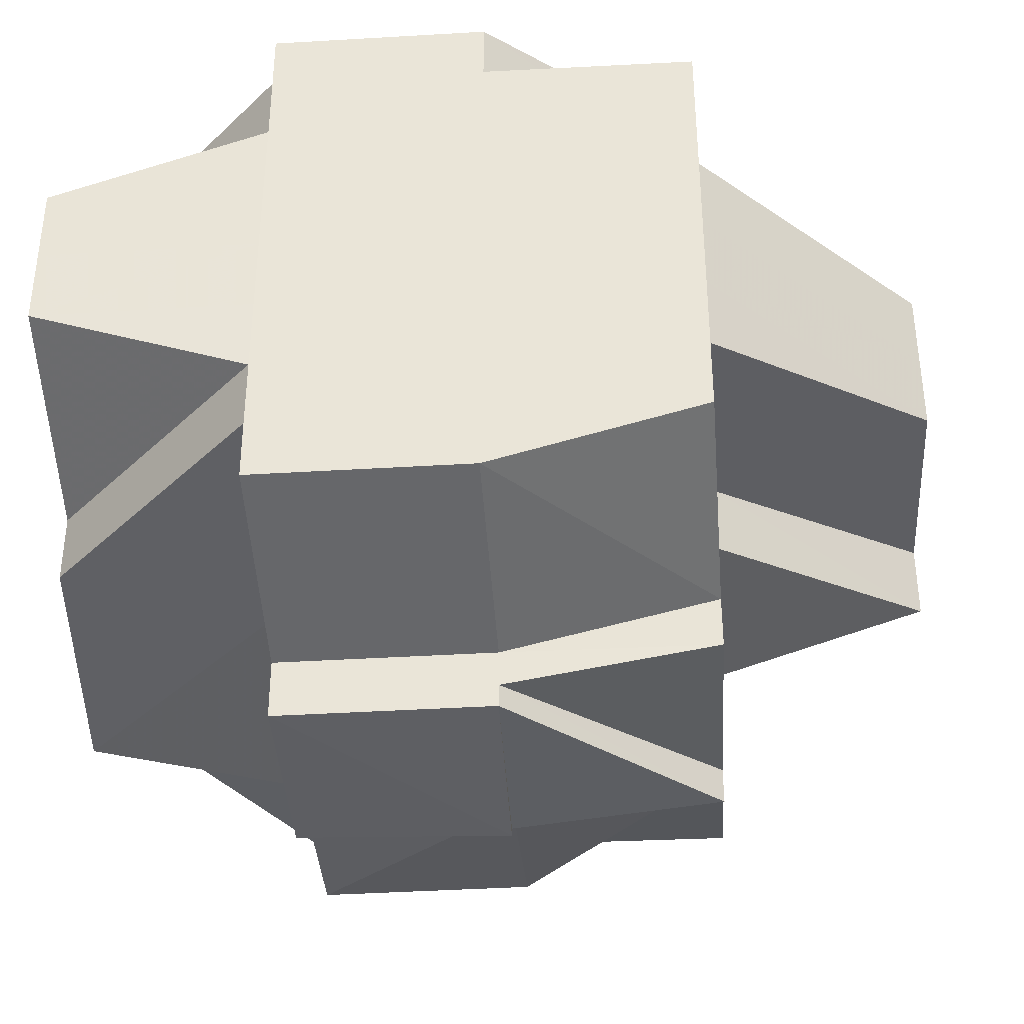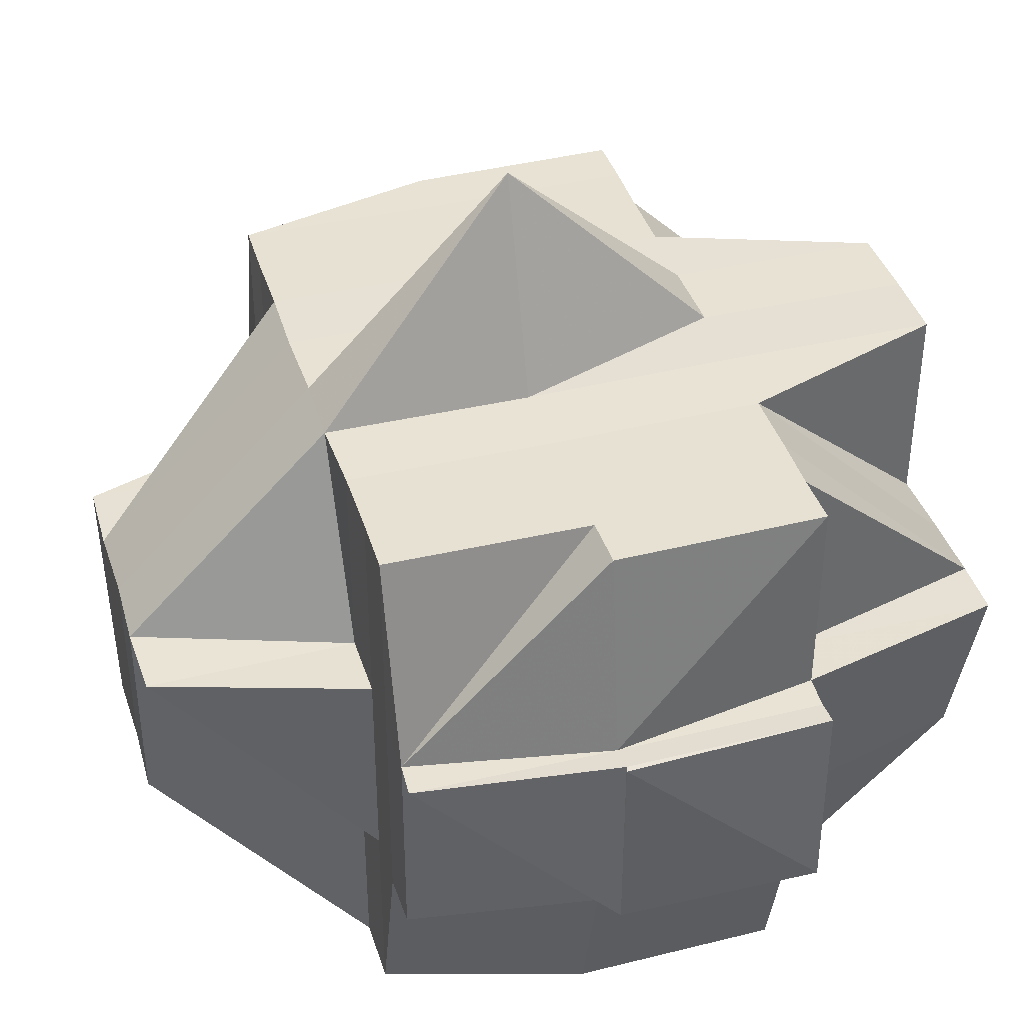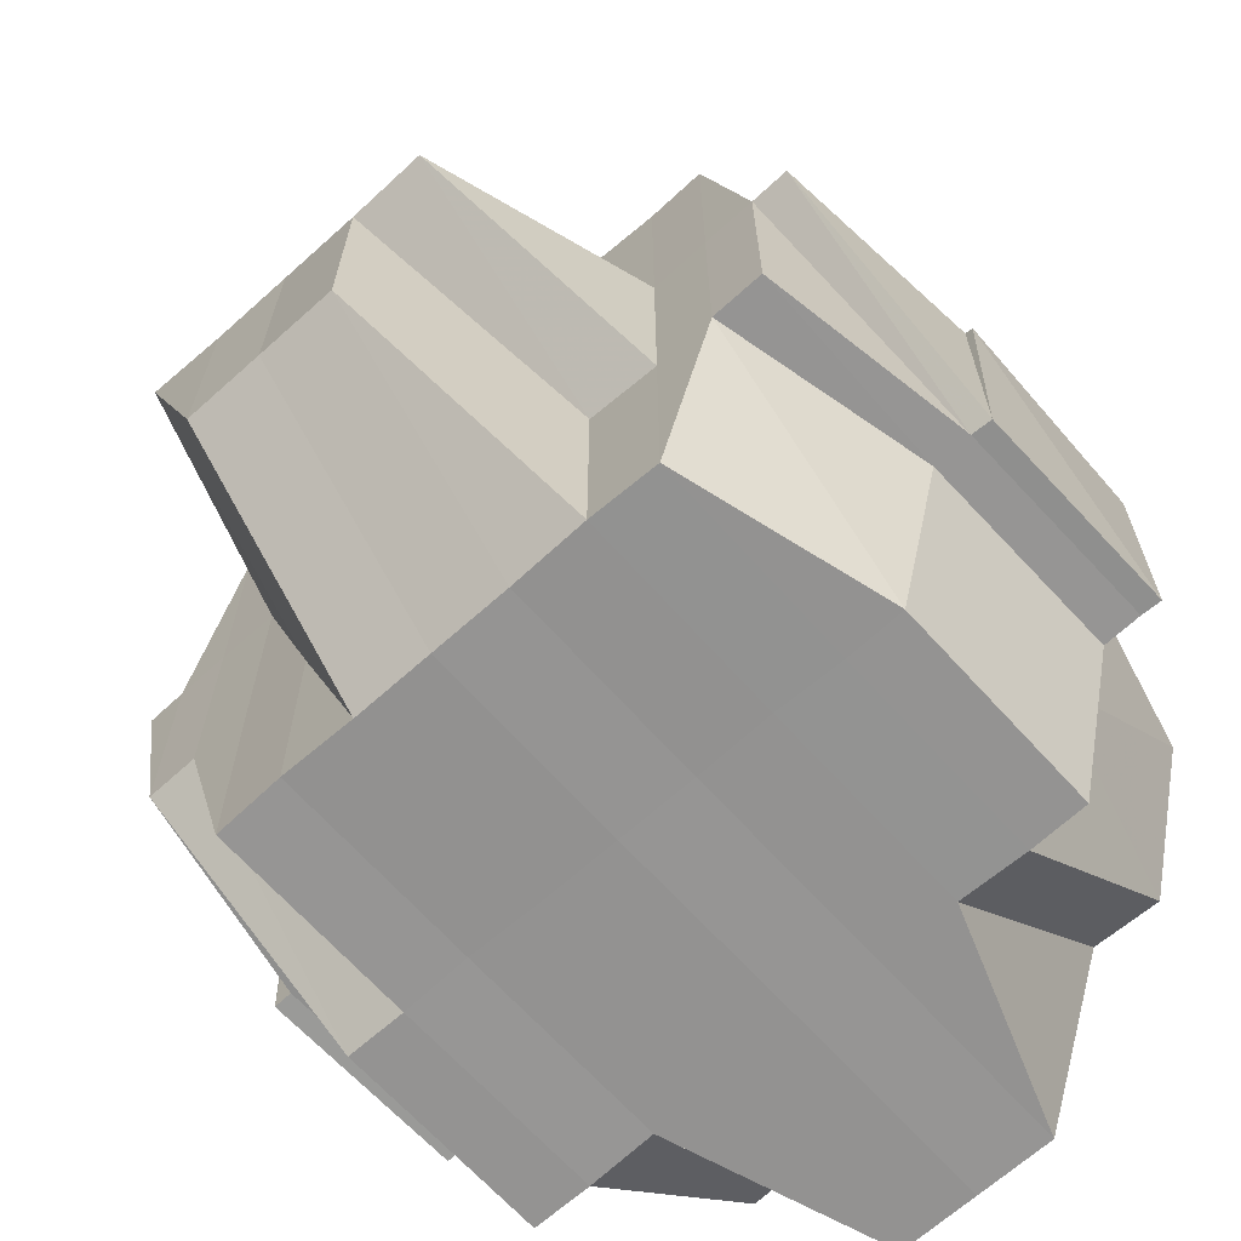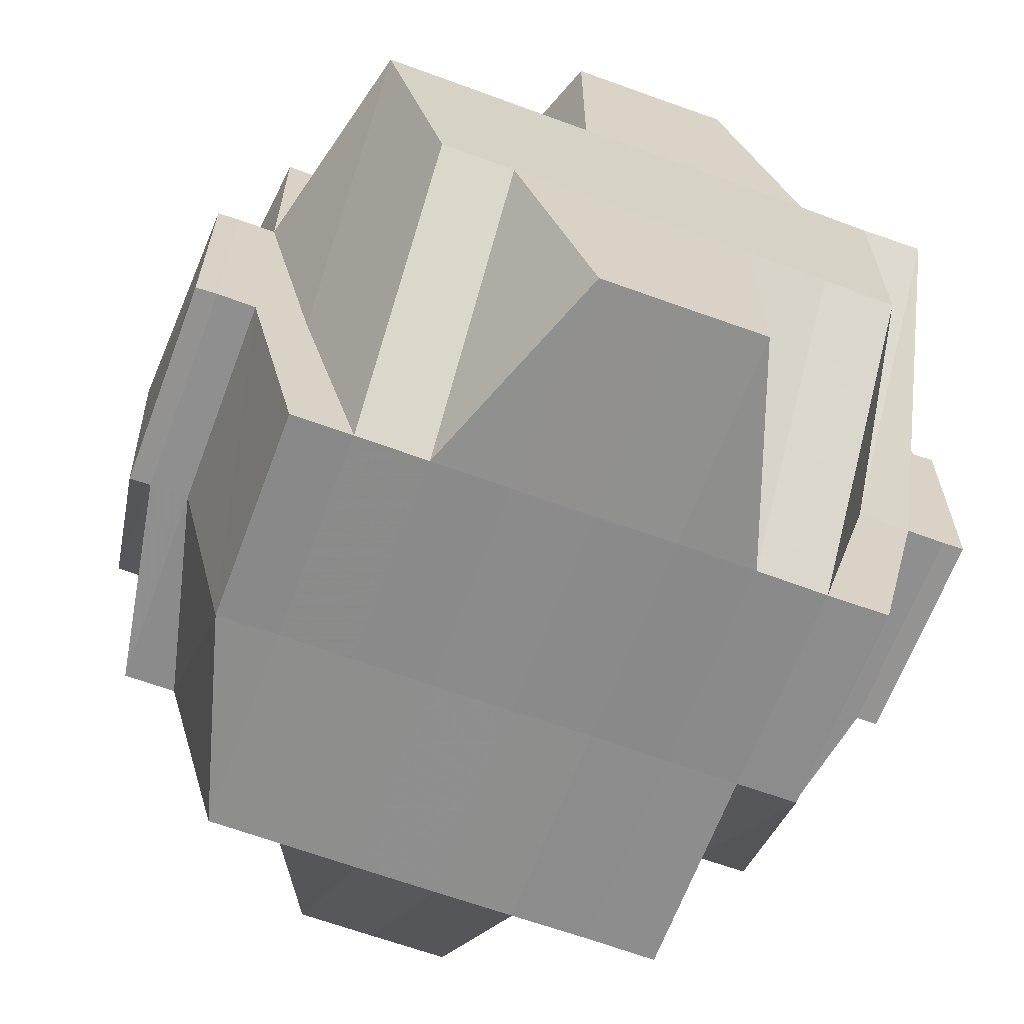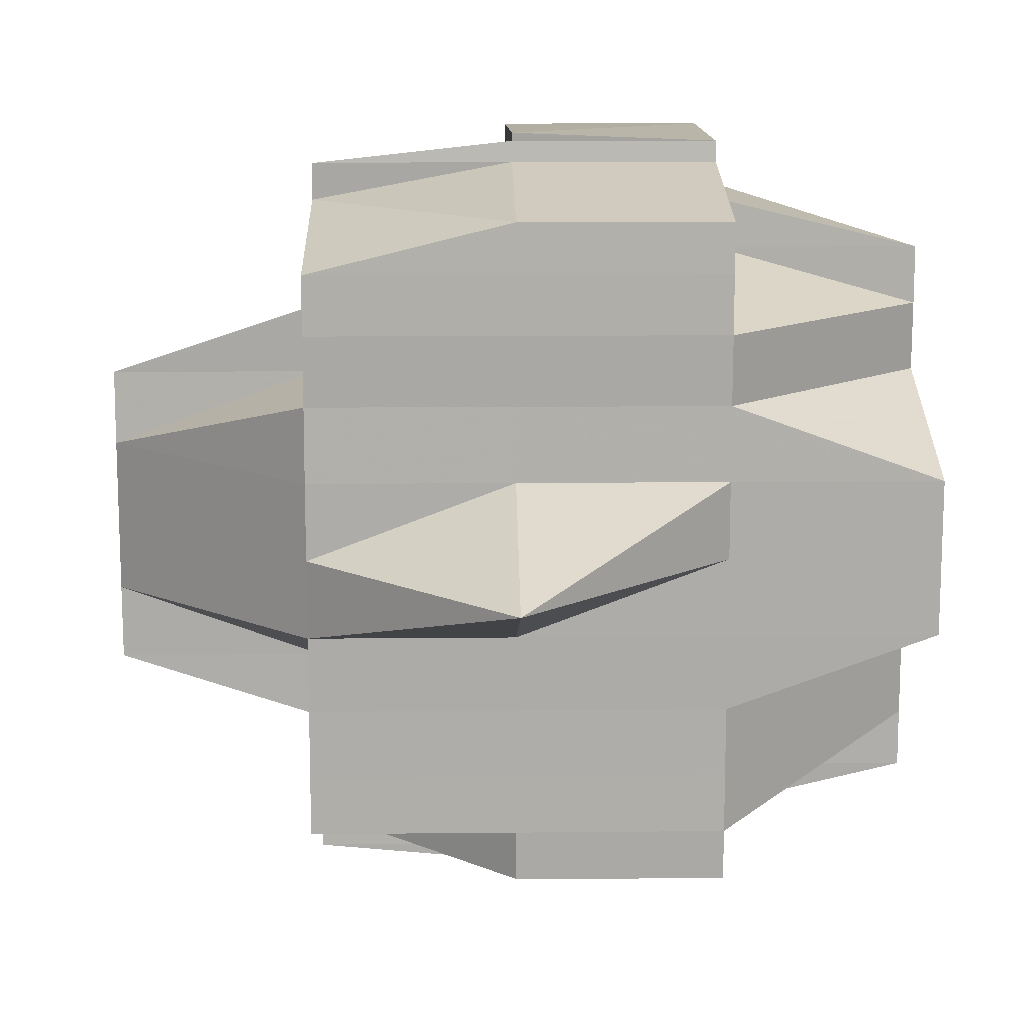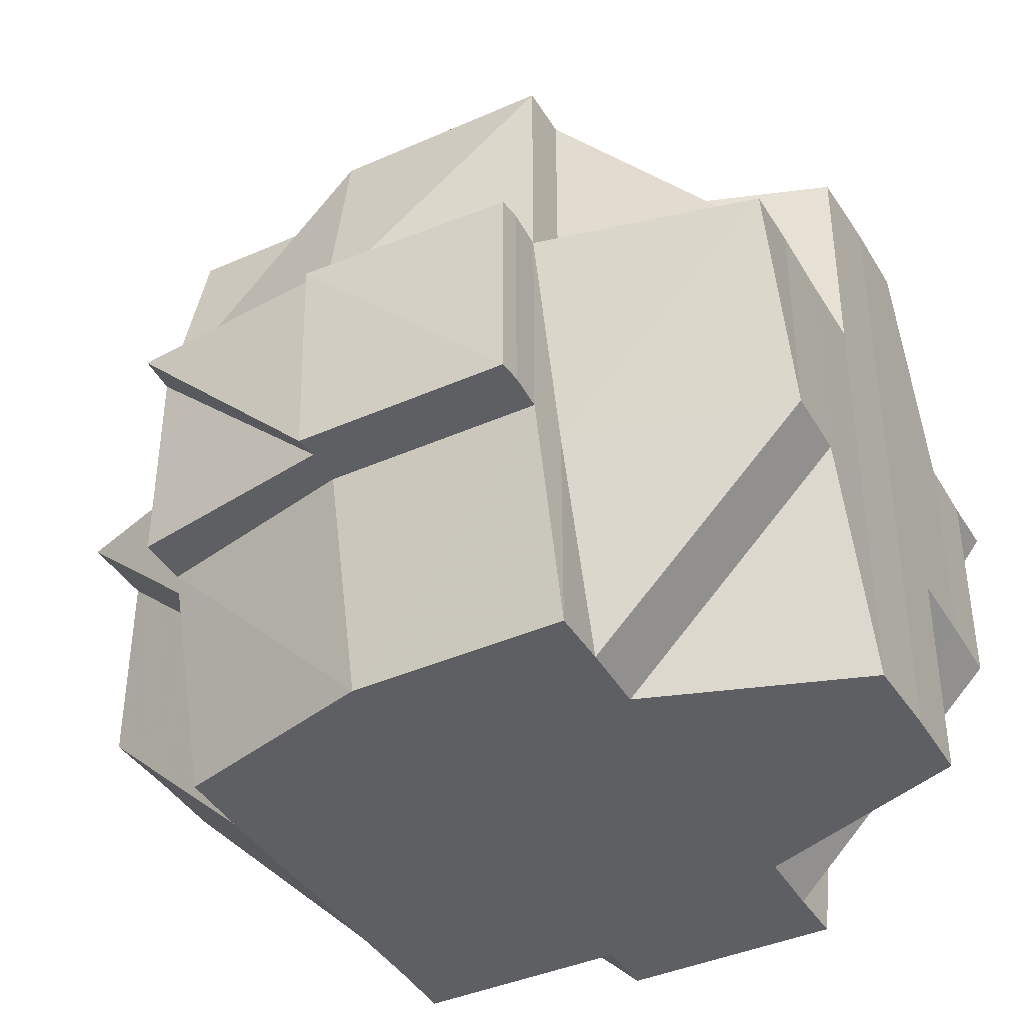
<metadata>
{"format":"obj","ext":"obj","renderer":"f3d","projection":"perspective","resolution":1024,"background":"white","views":[{"elev":-38.7,"azim":4.1,"up":"+Z"},{"elev":39.7,"azim":163.3,"up":"+Y"},{"elev":-66.8,"azim":132.1,"up":"+Y"},{"elev":-64.6,"azim":-110.4,"up":"+Y"},{"elev":13.2,"azim":178.5,"up":"+Z"},{"elev":-40.7,"azim":-151.5,"up":"+Y"}]}
</metadata>
<code>
o 3029
v 2204 1879 15.05
v 2204 1879 15.05
v 2204 1879 15.05
v 2204 1879 15.05
v 2204 1879 15.05
v 2204 1879 15.05
v 2204 1879 15.05
v 2204 1879 15.05
v 2204 1879 15.05
v 2204 1879 15.05
v 2204 1879 15.05
v 2204 1879 15.05
v 2204 1879 15.05
v 2204 1879 15.05
v 2204 1879 15.05
v 2204 1879 15.05
v 2204 1879 15.05
v 2204 1879 15.05
v 2204 1879 15.05
v 2204 1879 15.05
v 2204 1879 15.06
v 2204 1879 15.05
v 2204 1879 15.05
v 2204 1879 15.05
v 2204 1879 15.05
v 2204 1879 15.05
v 2204 1879 15.06
v 2204 1879 15.06
v 2204 1879 15.06
v 2204 1879 15.06
v 2204 1879 15.06
v 2204 1879 15.06
v 2204 1879 15.06
v 2204 1879 15.06
v 2204 1879 15.06
v 2204 1879 15.06
v 2204 1879 15.06
v 2204 1879 15.06
v 2204 1879 15.06
v 2204 1879 15.06
v 2204 1879 15.06
v 2204 1879 15.06
v 2204 1879 15.06
v 2204 1879 15.06
v 2204 1879 15.05
v 2204 1879 15.06
v 2204 1879 15.07
v 2204 1879 15.07
v 2204 1879 15.07
v 2204 1879 15.07
v 2204 1879 15.06
v 2204 1879 15.07
v 2204 1879 15.07
v 2204 1879 15.07
v 2204 1879 15.07
v 2204 1879 15.07
v 2204 1879 15.07
v 2204 1879 15.07
v 2204 1879 15.07
v 2204 1879 15.07
v 2204 1879 15.07
v 2204 1879 15.07
v 2204 1879 15.08
v 2204 1879 15.07
v 2204 1879 15.07
v 2204 1879 15.06
v 2204 1879 15.06
v 2204 1879 15.07
v 2204 1879 15.07
v 2204 1879 15.06
v 2204 1879 15.06
v 2204 1879 15.06
v 2204 1879 15.06
v 2204 1879 15.06
v 2204 1879 15.06
v 2204 1879 15.06
v 2204 1879 15.05
v 2204 1879 15.06
v 2204 1879 15.05
v 2204 1879 15.05
v 2204 1879 15.05
v 2204 1879 15.06
v 2204 1879 15.06
v 2204 1879 15.06
v 2204 1879 15.06
v 2204 1879 15.06
v 2204 1879 15.06
v 2204 1879 15.07
v 2204 1879 15.06
v 2204 1879 15.06
v 2204 1879 15.06
v 2204 1879 15.06
v 2204 1879 15.06
v 2204 1879 15.05
v 2204 1879 15.05
v 2204 1879 15.05
v 2204 1879 15.05
v 2204 1879 15.06
v 2204 1879 15.05
v 2204 1879 15.05
v 2204 1879 15.06
v 2204 1879 15.06
v 2204 1879 15.06
v 2204 1879 15.05
v 2204 1879 15.06
v 2204 1879 15.05
v 2204 1879 15.05
v 2204 1879 15.05
v 2204 1879 15.05
v 2204 1879 15.05
v 2204 1879 15.05
v 2204 1879 15.05
v 2204 1879 15.05
v 2204 1879 15.05
v 2204 1879 15.06
v 2204 1879 15.06
v 2204 1879 15.06
v 2204 1879 15.05
v 2204 1879 15.06
v 2204 1879 15.05
v 2204 1879 15.06
v 2204 1879 15.06
v 2204 1879 15.05
v 2204 1879 15.06
v 2204 1879 15.06
v 2204 1879 15.06
v 2204 1879 15.06
v 2204 1879 15.06
v 2204 1879 15.06
v 2204 1879 15.06
v 2204 1879 15.06
v 2204 1879 15.06
v 2204 1879 15.07
v 2204 1879 15.07
v 2204 1879 15.07
v 2204 1879 15.07
v 2204 1879 15.07
v 2204 1879 15.07
v 2204 1879 15.07
v 2204 1879 15.07
v 2204 1879 15.06
v 2204 1879 15.07
v 2204 1879 15.07
v 2204 1879 15.07
v 2204 1879 15.07
v 2204 1879 15.07
v 2204 1879 15.07
v 2204 1879 15.07
v 2204 1879 15.07
v 2204 1879 15.07
v 2204 1879 15.07
v 2204 1879 15.08
v 2204 1879 15.07
v 2204 1879 15.08
v 2204 1879 15.08
v 2204 1879 15.07
v 2204 1879 15.08
v 2204 1879 15.08
v 2204 1879 15.08
v 2204 1879 15.08
v 2204 1879 15.08
v 2204 1879 15.08
v 2204 1879 15.08
v 2204 1879 15.08
v 2204 1879 15.08
v 2204 1879 15.08
v 2204 1879 15.08
v 2204 1879 15.09
v 2204 1879 15.09
v 2204 1879 15.09
v 2204 1879 15.09
v 2204 1879 15.09
v 2204 1879 15.09
v 2204 1879 15.09
v 2204 1879 15.09
v 2204 1879 15.09
v 2204 1879 15.09
v 2204 1879 15.09
v 2204 1879 15.09
v 2204 1879 15.09
v 2204 1879 15.08
v 2204 1879 15.08
v 2204 1879 15.08
v 2204 1879 15.08
v 2204 1879 15.08
v 2204 1879 15.08
v 2204 1879 15.09
v 2204 1879 15.09
v 2204 1879 15.09
v 2204 1879 15.09
v 2204 1879 15.09
v 2204 1879 15.09
v 2204 1879 15.09
v 2204 1879 15.09
v 2204 1879 15.09
v 2204 1879 15.09
v 2204 1879 15.08
v 2204 1879 15.09
v 2204 1879 15.08
v 2204 1879 15.08
v 2204 1879 15.08
v 2204 1879 15.08
v 2204 1879 15.09
v 2204 1879 15.08
v 2204 1879 15.09
v 2204 1879 15.08
v 2204 1879 15.08
v 2204 1879 15.08
v 2204 1879 15.08
v 2204 1879 15.08
v 2204 1879 15.08
v 2204 1879 15.09
v 2204 1879 15.08
v 2204 1879 15.08
v 2204 1879 15.08
v 2204 1879 15.08
v 2204 1879 15.08
v 2204 1879 15.09
v 2204 1879 15.09
v 2204 1879 15.08
v 2204 1879 15.08
v 2204 1879 15.08
v 2204 1879 15.08
v 2204 1879 15.07
v 2204 1879 15.09
v 2204 1879 15.09
v 2204 1879 15.09
v 2204 1879 15.09
v 2204 1879 15.09
v 2204 1879 15.09
v 2204 1879 15.09
v 2204 1879 15.09
v 2204 1879 15.09
v 2204 1879 15.09
v 2204 1879 15.09
v 2204 1879 15.09
v 2204 1879 15.09
v 2204 1879 15.08
v 2204 1879 15.08
v 2204 1879 15.07
v 2204 1879 15.08
v 2204 1879 15.07
v 2204 1879 15.07
v 2204 1879 15.08
v 2204 1879 15.07
v 2204 1879 15.07
v 2204 1879 15.08
v 2204 1879 15.07
v 2204 1879 15.08
v 2204 1879 15.07
v 2204 1879 15.08
v 2204 1879 15.08
v 2204 1879 15.08
v 2204 1879 15.08
v 2204 1879 15.08
v 2204 1879 15.08
v 2204 1879 15.08
v 2204 1879 15.07
v 2204 1879 15.08
v 2204 1879 15.08
v 2204 1879 15.07
v 2204 1879 15.07
v 2204 1879 15.07
v 2204 1879 15.07
v 2204 1879 15.08
v 2204 1879 15.07
v 2204 1879 15.07
v 2204 1879 15.07
v 2204 1879 15.07
v 2204 1879 15.05
v 2204 1879 15.05
v 2204 1879 15.05
v 2204 1879 15.05
v 2204 1879 15.05
v 2204 1879 15.05
v 2204 1879 15.05
v 2204 1879 15.05
v 2204 1879 15.06
v 2204 1879 15.06
v 2204 1879 15.05
v 2204 1879 15.06
v 2204 1879 15.06
v 2204 1879 15.06
v 2204 1879 15.06
v 2204 1879 15.06
v 2204 1879 15.08
v 2204 1879 15.08
v 2204 1879 15.07
v 2204 1879 15.08
v 2204 1879 15.08
v 2204 1879 15.08
v 2204 1879 15.08
v 2204 1879 15.08
v 2204 1879 15.08
v 2204 1879 15.08
v 2204 1879 15.09
v 2204 1879 15.08
v 2204 1879 15.09
v 2204 1879 15.08
v 2204 1879 15.08
v 2204 1879 15.09
v 2204 1879 15.08
v 2204 1879 15.09
v 2204 1879 15.09
v 2204 1879 15.08
v 2204 1879 15.09
v 2204 1879 15.09
v 2204 1879 15.09
v 2204 1879 15.09
v 2204 1879 15.09
f 1 2 3
f 4 5 3
f 4 6 7
f 8 9 1
f 9 10 11
f 11 12 13
f 12 14 2
f 12 15 14
f 16 17 13
f 17 18 19
f 20 21 15
f 22 20 12
f 20 23 12
f 24 22 25
f 26 27 20
f 28 29 24
f 29 30 20
f 31 32 29
f 29 33 30
f 34 33 29
f 33 35 30
f 30 35 36
f 34 37 33
f 33 38 35
f 37 38 33
f 39 37 34
f 38 40 35
f 35 40 41
f 35 42 43
f 44 43 45
f 40 46 42
f 40 47 46
f 38 48 40
f 37 49 38
f 50 48 51
f 52 53 48
f 48 54 40
f 54 55 40
f 48 56 54
f 53 57 56
f 58 56 48
f 56 59 54
f 54 59 55
f 56 60 59
f 61 60 56
f 59 62 55
f 61 63 60
f 60 64 59
f 59 64 62
f 60 63 64
f 55 62 65
f 55 65 66
f 67 68 66
f 66 69 70
f 71 70 72
f 73 67 74
f 75 73 76
f 41 74 76
f 23 76 77
f 78 76 79
f 79 80 81
f 76 82 80
f 76 74 83
f 74 84 83
f 85 86 84
f 84 87 83
f 86 88 89
f 84 89 87
f 90 89 84
f 83 87 91
f 89 92 93
f 83 91 94
f 95 94 96
f 97 98 94
f 94 91 99
f 94 99 100
f 87 101 91
f 91 101 102
f 91 103 104
f 101 105 103
f 100 104 106
f 107 106 108
f 109 100 107
f 100 110 111
f 110 112 113
f 99 114 112
f 115 116 101
f 99 117 118
f 118 119 120
f 117 121 114
f 122 117 123
f 124 125 117
f 126 127 121
f 117 126 128
f 129 126 117
f 129 130 126
f 126 39 34
f 130 39 126
f 131 130 129
f 101 131 129
f 132 131 101
f 130 133 39
f 133 134 39
f 39 134 37
f 135 133 130
f 134 49 37
f 135 136 133
f 137 138 134
f 139 135 130
f 131 139 130
f 49 140 141
f 142 139 131
f 132 142 131
f 139 143 135
f 143 136 135
f 142 144 139
f 144 143 139
f 145 142 132
f 89 145 132
f 65 145 89
f 136 146 147
f 65 148 145
f 145 149 142
f 149 144 142
f 148 149 145
f 62 148 65
f 148 150 149
f 62 151 148
f 151 150 148
f 64 151 62
f 151 152 150
f 150 153 149
f 149 153 144
f 64 154 151
f 154 152 151
f 63 154 64
f 152 155 156
f 157 158 155
f 154 159 152
f 63 160 154
f 160 159 154
f 161 160 63
f 161 162 160
f 163 162 164
f 162 165 166
f 159 167 157
f 168 169 165
f 168 170 169
f 171 172 170
f 173 174 168
f 174 171 175
f 176 175 168
f 177 178 176
f 178 179 180
f 181 173 182
f 183 182 184
f 182 185 186
f 182 187 185
f 188 180 187
f 189 188 190
f 191 192 190
f 192 193 194
f 190 188 195
f 195 188 196
f 195 187 197
f 198 195 199
f 200 197 201
f 200 195 202
f 203 190 204
f 204 205 206
f 204 200 207
f 208 203 204
f 208 204 209
f 210 203 208
f 210 208 211
f 211 208 209
f 212 203 210
f 213 214 211
f 215 213 216
f 211 209 217
f 167 212 210
f 218 212 167
f 218 219 212
f 212 219 203
f 217 209 220
f 209 221 222
f 209 222 223
f 217 223 224
f 225 219 226
f 227 228 225
f 175 228 219
f 219 229 230
f 219 231 229
f 232 233 231
f 234 233 235
f 236 235 237
f 238 239 217
f 240 238 153
f 241 217 153
f 153 217 242
f 153 242 144
f 144 242 143
f 242 243 143
f 143 243 136
f 242 244 243
f 243 245 136
f 243 244 245
f 136 245 246
f 245 247 248
f 245 248 146
f 249 244 250
f 244 251 245
f 252 253 244
f 244 207 251
f 253 254 207
f 255 207 244
f 207 256 251
f 207 200 256
f 251 256 257
f 251 257 258
f 256 259 257
f 256 182 259
f 259 182 161
f 259 161 260
f 257 259 260
f 260 161 63
f 260 63 61
f 261 260 61
f 257 260 261
f 258 257 261
f 261 262 263
f 264 265 258
f 258 261 266
f 266 263 140
f 266 261 58
f 267 258 266
f 138 264 267
f 268 258 267
f 267 266 49
f 49 266 269
f 134 267 49
f 246 267 134
f 270 271 272
f 271 273 274
f 275 276 277
f 278 279 280
f 281 282 279
f 283 284 285
f 286 287 288
f 289 290 287
f 159 291 292
f 167 293 291
f 294 167 159
f 295 296 294
f 297 298 167
f 299 297 159
f 300 301 302
f 303 304 305
f 306 307 308
f 308 309 310

</code>
